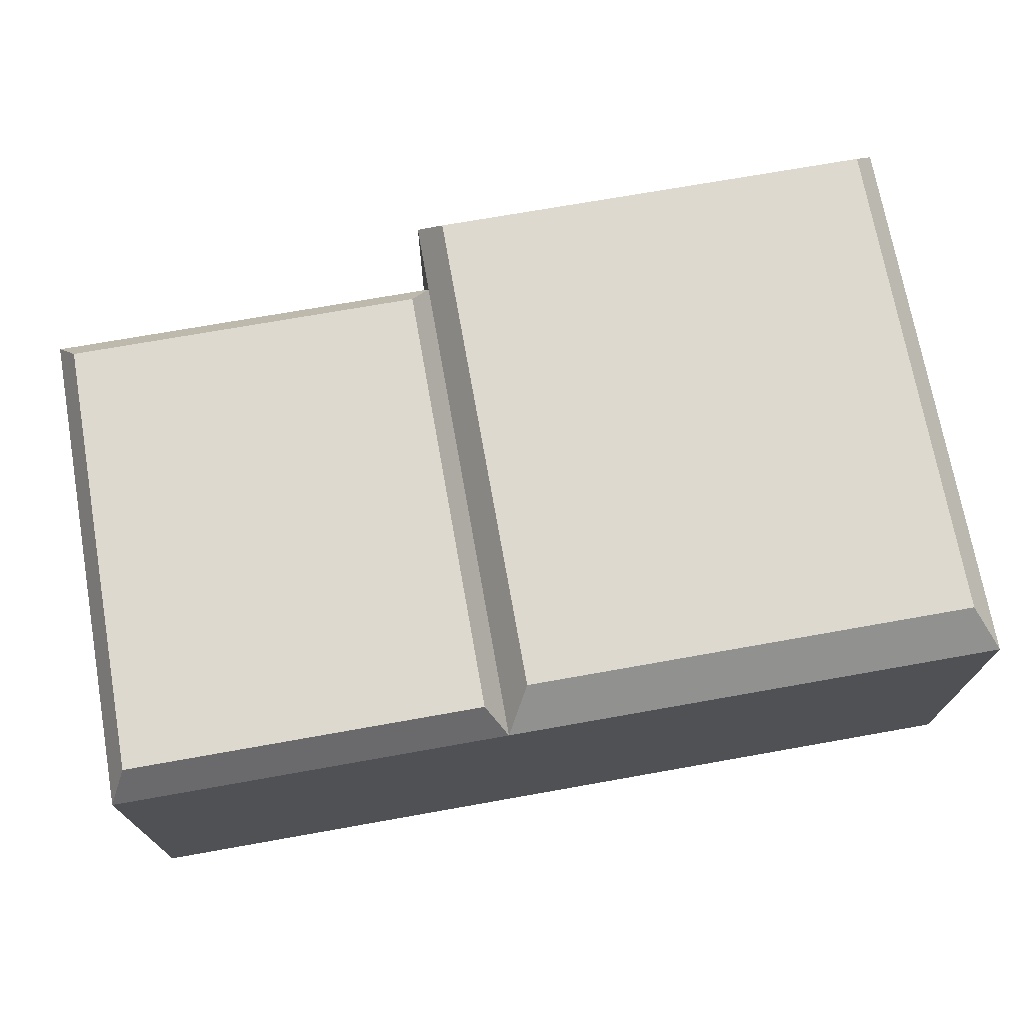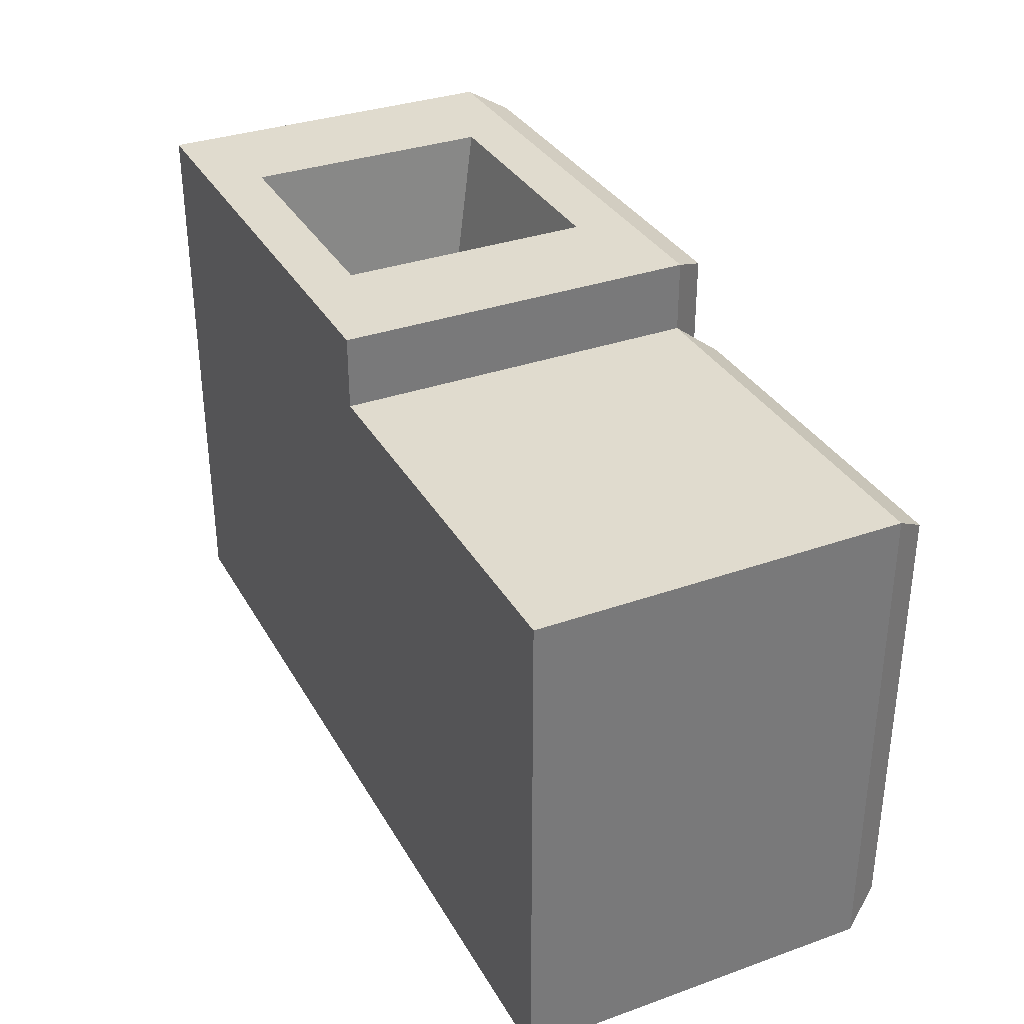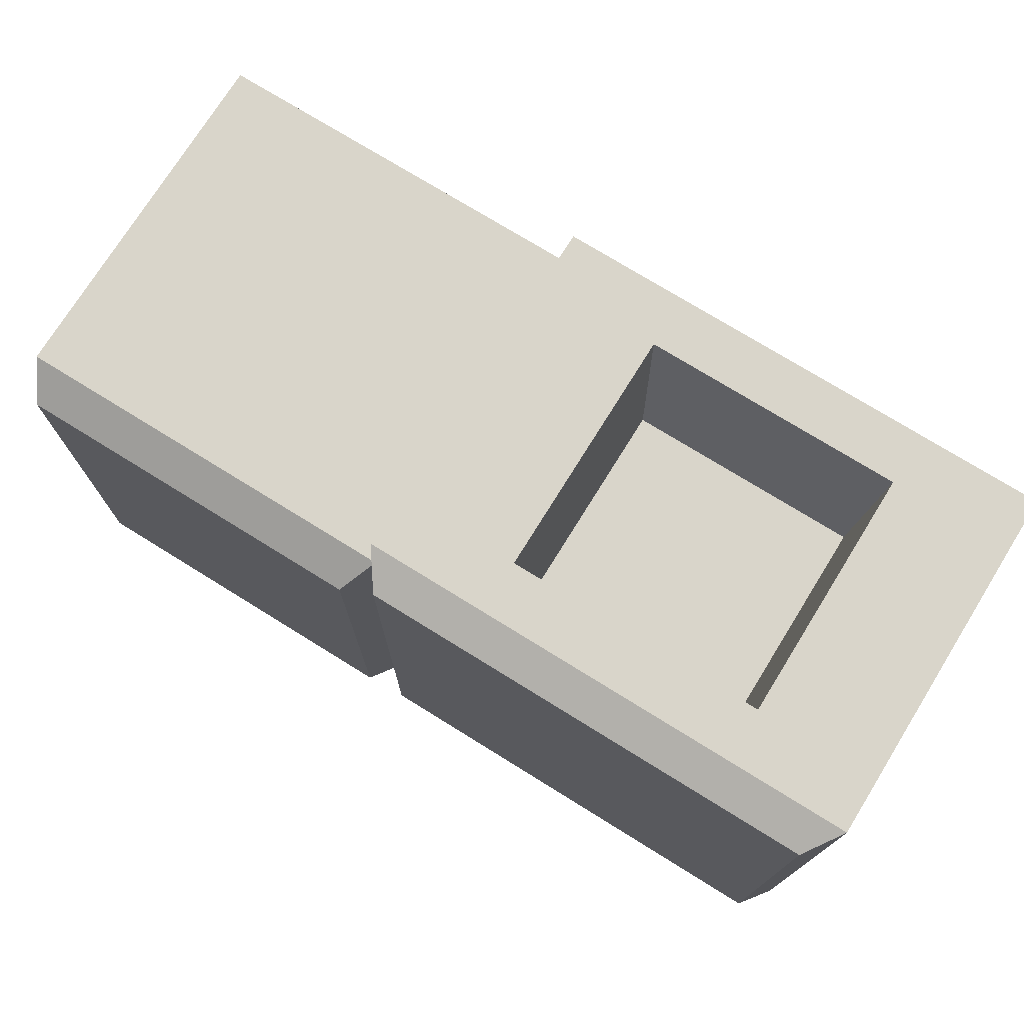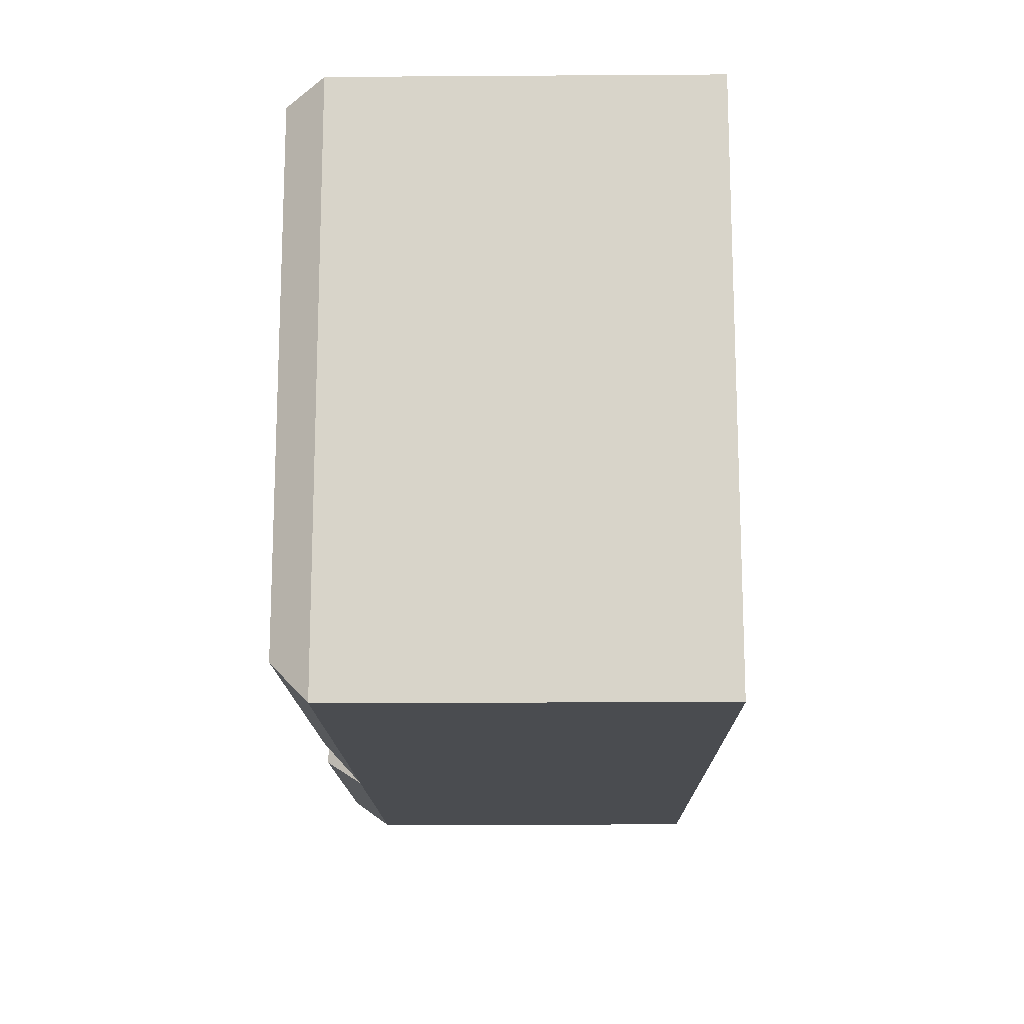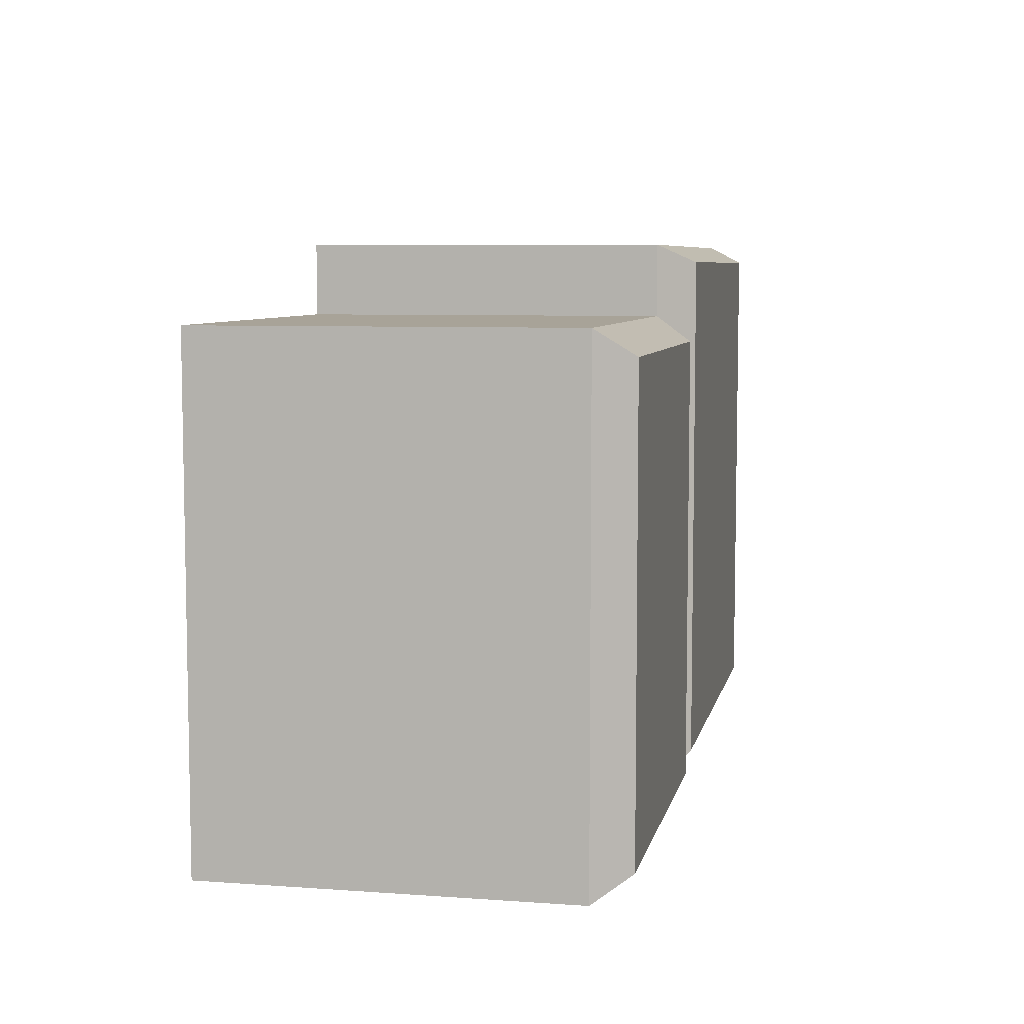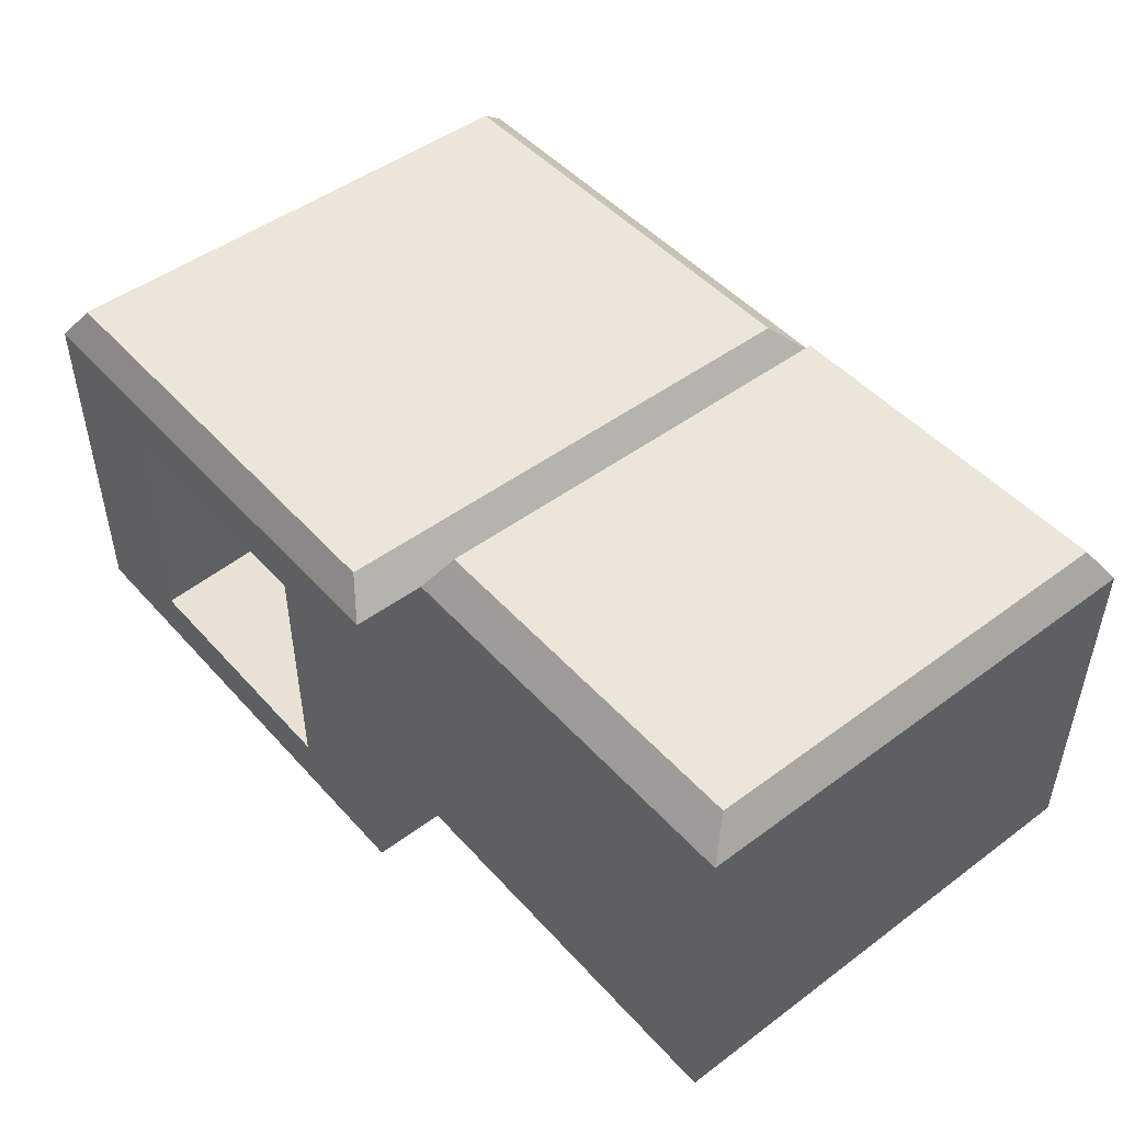
<metadata>
{"format":"obj","ext":"obj","renderer":"f3d","projection":"perspective","resolution":1024,"background":"white","views":[{"elev":71.7,"azim":-10.1,"up":"+Z"},{"elev":33.6,"azim":-115.8,"up":"+Y"},{"elev":74.4,"azim":31.8,"up":"+Y"},{"elev":-15.0,"azim":90.8,"up":"+Y"},{"elev":6.9,"azim":-78.2,"up":"+Y"},{"elev":48.1,"azim":-129.7,"up":"+Z"}]}
</metadata>
<code>
g Sink
v 0.6239 0.03431 -1.449
v 0.1276 0.03431 -1.449
v 0.6239 0.6519 -1.449
v 0.1276 0.6519 -1.449
v 0.1 0 -1.5
v 0.1 0 -2
v 0.1 0.6862 -1.5
v 0.1 0.6862 -2
v 0.1 0 -2
v 0.6515 0 -2
v 0.1 0.6862 -2
v 0.6515 0.6862 -2
v 1.352 0 -2
v 1.352 0 -1.5
v 1.352 0.6862 -2
v 1.352 0.6862 -1.5
v 0.6515 0.6862 -1.5
v 0.1 0.6862 -1.5
v 0.6515 0.6862 -2
v 0.1 0.6862 -2
v 0.6515 0 -2
v 0.1 0 -2
v 0.6515 0 -1.5
v 0.1 0 -1.5
v 0.6515 0 -2
v 0.6515 0 -1.5
v 1.352 0 -2
v 1.352 0 -1.5
v 0.6515 0.6862 -2
v 0.6515 0 -2
v 1.352 0.6862 -2
v 1.352 0 -2
v 0.6865 0.05397 -1.449
v 0.6865 0.6715 -1.449
v 1.317 0.05397 -1.449
v 1.317 0.6715 -1.449
v 0.8395 0.5862 -1.61
v 0.8395 0.5862 -1.89
v 1.164 0.5862 -1.61
v 1.164 0.5862 -1.89
v 0.6515 0.6862 -1.5
v 0.6515 0.6862 -2
v 0.6515 0.7862 -1.5
v 0.6515 0.7862 -2
v 1.317 0.6715 -1.449
v 0.6865 0.6715 -1.449
v 1.317 0.7615 -1.449
v 0.6865 0.7615 -1.449
v 0.6515 0.6862 -2
v 1.352 0.6862 -2
v 0.6515 0.7862 -2
v 1.352 0.7862 -2
v 1.352 0.6862 -2
v 1.352 0.6862 -1.5
v 1.352 0.7862 -2
v 1.352 0.7862 -1.5
v 0.6515 0 -1.5
v 0.6515 0.6862 -1.5
v 0.6865 0.05397 -1.449
v 0.6865 0.6715 -1.449
v 1.352 0 -1.5
v 0.6515 0 -1.5
v 1.317 0.05397 -1.449
v 0.6865 0.05397 -1.449
v 1.352 0.6862 -1.5
v 1.352 0 -1.5
v 1.317 0.6715 -1.449
v 1.317 0.05397 -1.449
v 1.352 0.7862 -1.5
v 1.352 0.6862 -1.5
v 1.317 0.7615 -1.449
v 1.317 0.6715 -1.449
v 0.6515 0.6862 -1.5
v 0.6515 0.7862 -1.5
v 0.6865 0.6715 -1.449
v 0.6865 0.7615 -1.449
v 0.6515 0.7862 -1.5
v 1.352 0.7862 -1.5
v 0.6865 0.7615 -1.449
v 1.317 0.7615 -1.449
v 0.6515 0 -1.5
v 0.1 0 -1.5
v 0.6239 0.03431 -1.449
v 0.1276 0.03431 -1.449
v 0.6515 0.6862 -1.5
v 0.6515 0 -1.5
v 0.6239 0.6519 -1.449
v 0.6239 0.03431 -1.449
v 0.1 0 -1.5
v 0.1 0.6862 -1.5
v 0.1276 0.03431 -1.449
v 0.1276 0.6519 -1.449
v 0.1 0.6862 -1.5
v 0.6515 0.6862 -1.5
v 0.1276 0.6519 -1.449
v 0.6239 0.6519 -1.449
v 0.6515 0.7862 -1.5
v 0.6515 0.7862 -2
v 0.8215 0.7862 -1.575
v 0.8215 0.7862 -1.925
v 1.352 0.7862 -1.5
v 0.6515 0.7862 -1.5
v 1.182 0.7862 -1.575
v 0.8215 0.7862 -1.575
v 0.6515 0.7862 -2
v 1.352 0.7862 -2
v 0.8215 0.7862 -1.925
v 1.182 0.7862 -1.925
v 1.352 0.7862 -1.5
v 1.182 0.7862 -1.575
v 0.8215 0.7862 -1.575
v 0.8215 0.7862 -1.925
v 0.8395 0.5862 -1.61
v 0.8395 0.5862 -1.89
v 1.182 0.7862 -1.575
v 0.8215 0.7862 -1.575
v 1.164 0.5862 -1.61
v 0.8395 0.5862 -1.61
v 0.8215 0.7862 -1.925
v 1.182 0.7862 -1.925
v 0.8395 0.5862 -1.89
v 1.164 0.5862 -1.89
v 1.182 0.7862 -1.925
v 1.182 0.7862 -1.575
v 1.164 0.5862 -1.89
v 1.164 0.5862 -1.61
f 2 1 3
f 4 2 3
f 6 5 7
f 8 6 7
f 10 9 11
f 12 10 11
f 14 13 15
f 16 14 15
f 18 17 19
f 20 18 19
f 22 21 23
f 24 22 23
f 26 25 27
f 28 26 27
f 30 29 31
f 32 30 31
f 34 33 35
f 36 34 35
f 38 37 39
f 40 38 39
f 42 41 43
f 44 42 43
f 46 45 47
f 48 46 47
f 50 49 51
f 52 50 51
f 54 53 55
f 56 54 55
f 58 57 59
f 60 58 59
f 62 61 63
f 64 62 63
f 66 65 67
f 68 66 67
f 70 69 71
f 72 70 71
f 74 73 75
f 76 74 75
f 78 77 79
f 80 78 79
f 82 81 83
f 84 82 83
f 86 85 87
f 88 86 87
f 90 89 91
f 92 90 91
f 94 93 95
f 96 94 95
f 98 97 99
f 100 98 99
f 102 101 103
f 104 102 103
f 106 105 107
f 108 106 107
f 109 106 108
f 110 109 108
f 112 111 113
f 114 112 113
f 116 115 117
f 118 116 117
f 120 119 121
f 122 120 121
f 124 123 125
f 126 124 125

</code>
